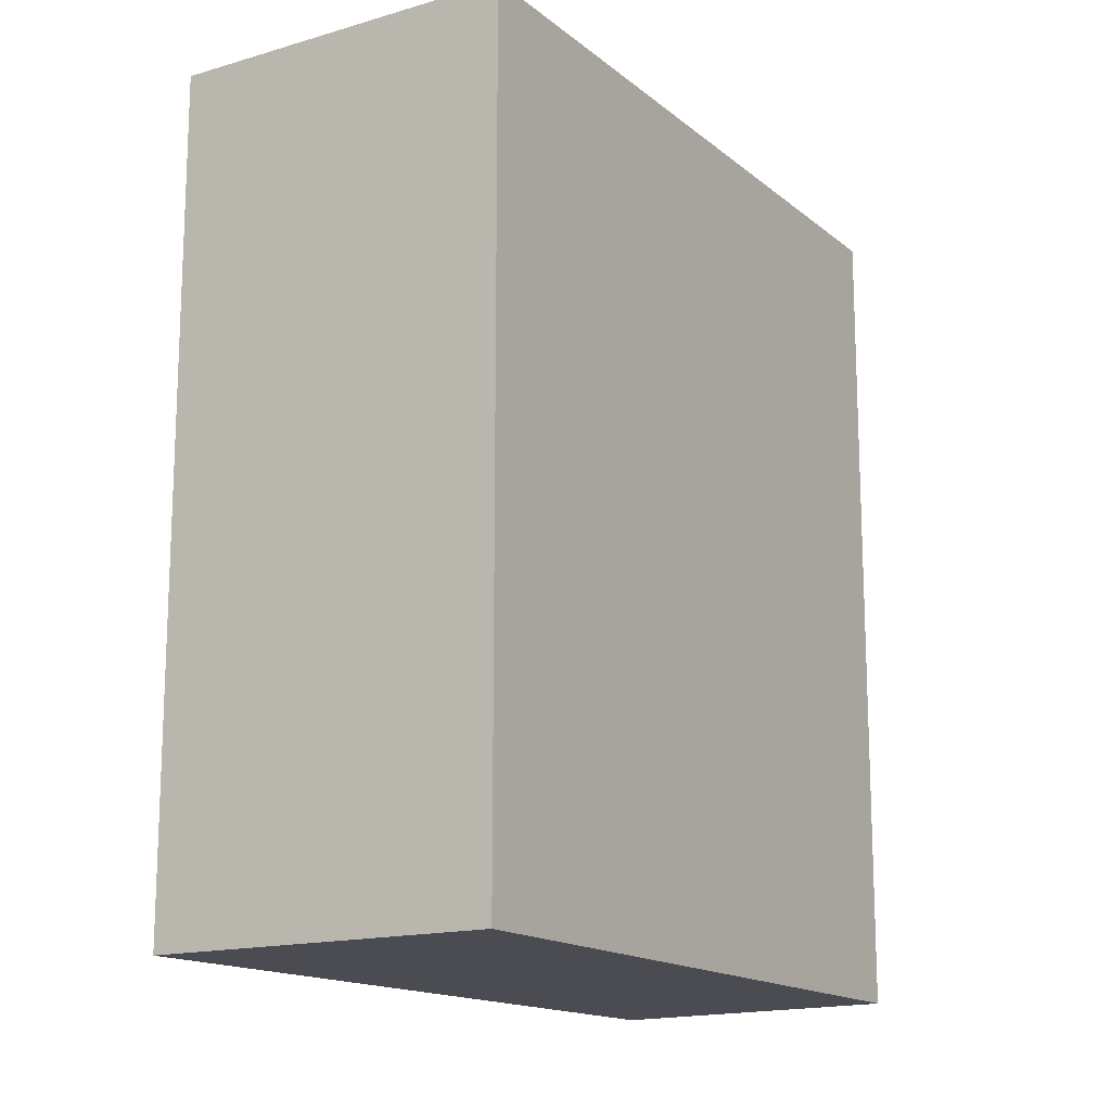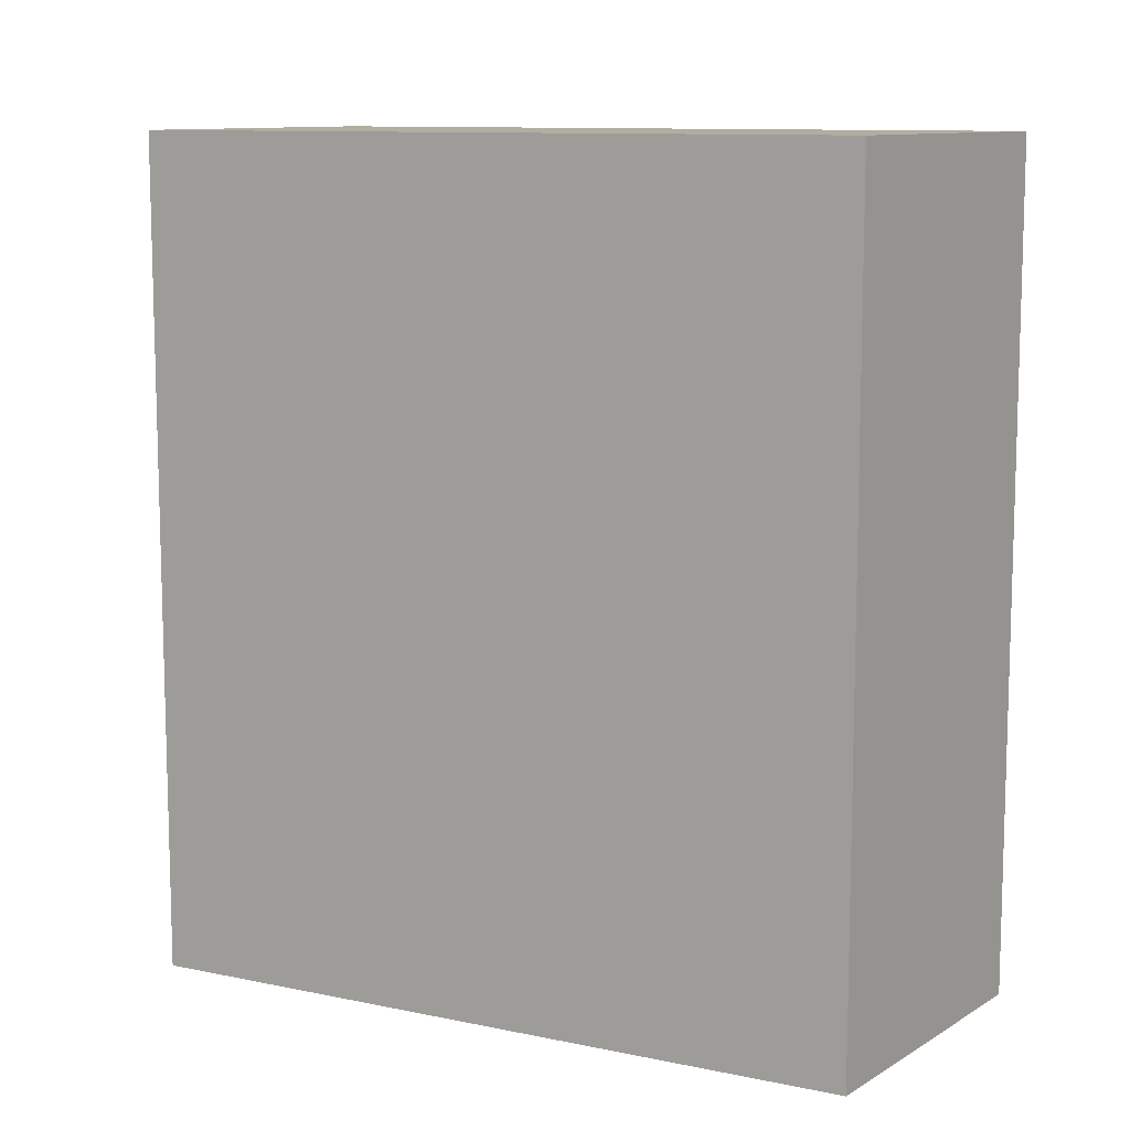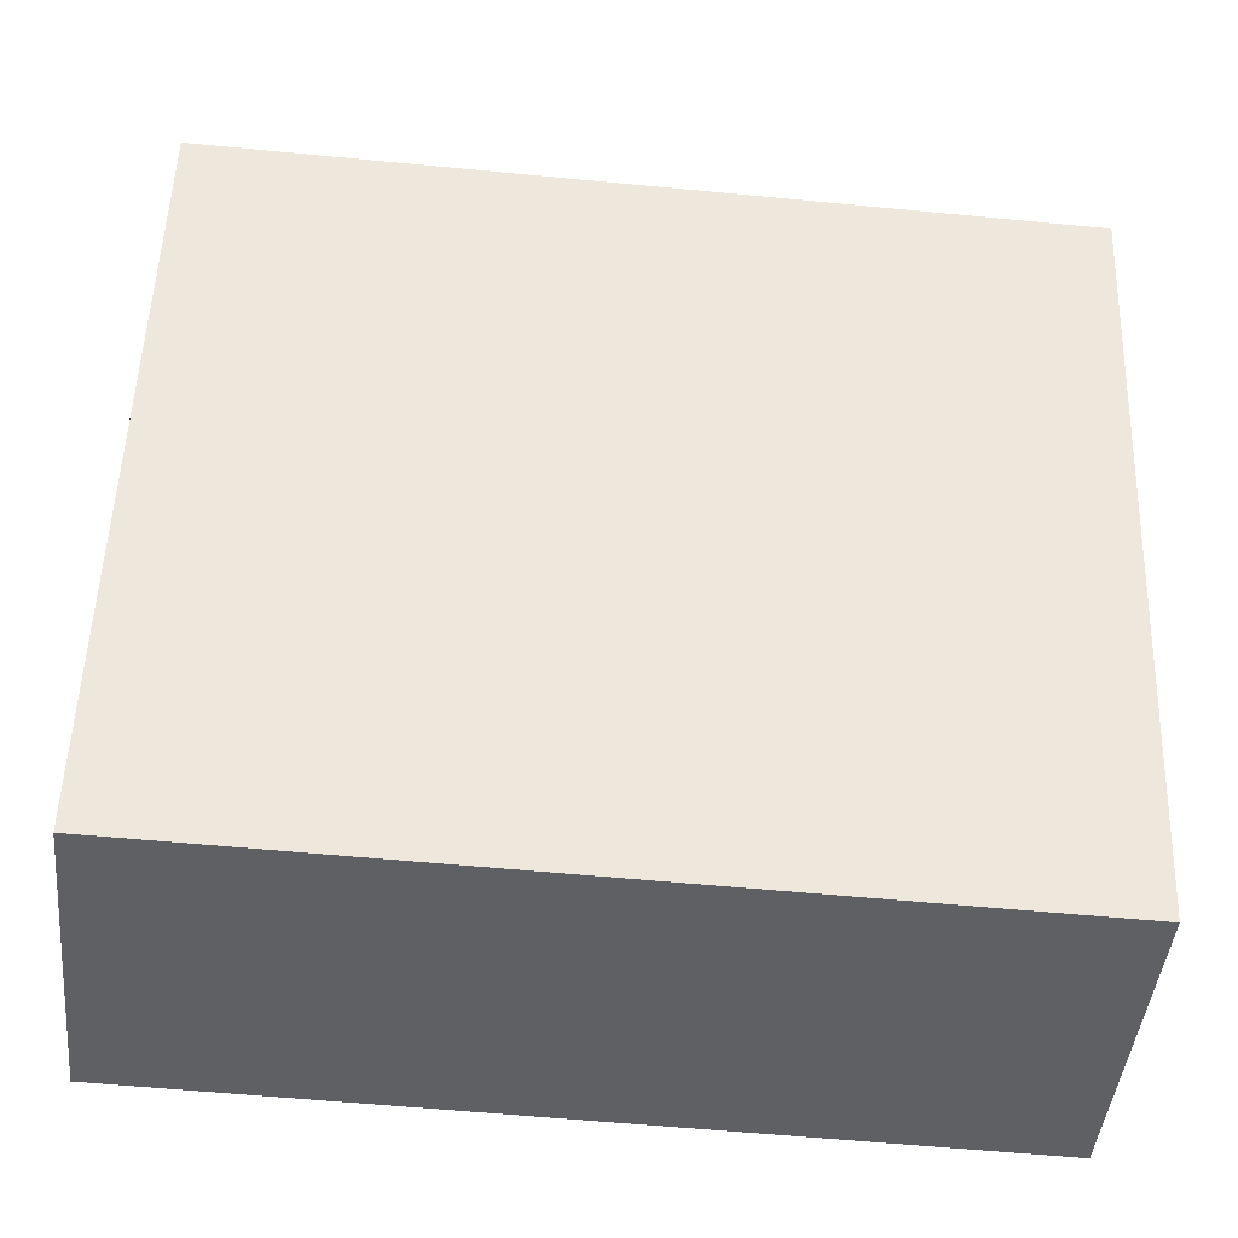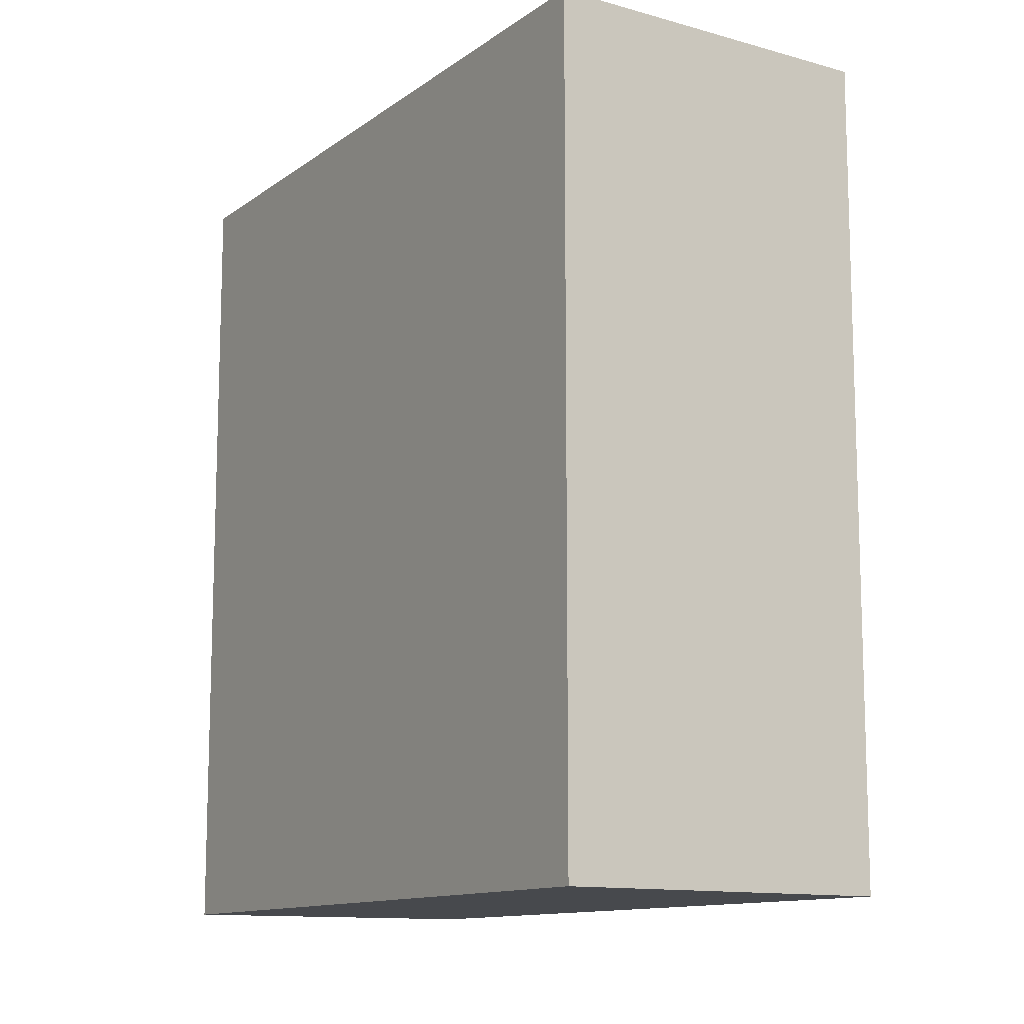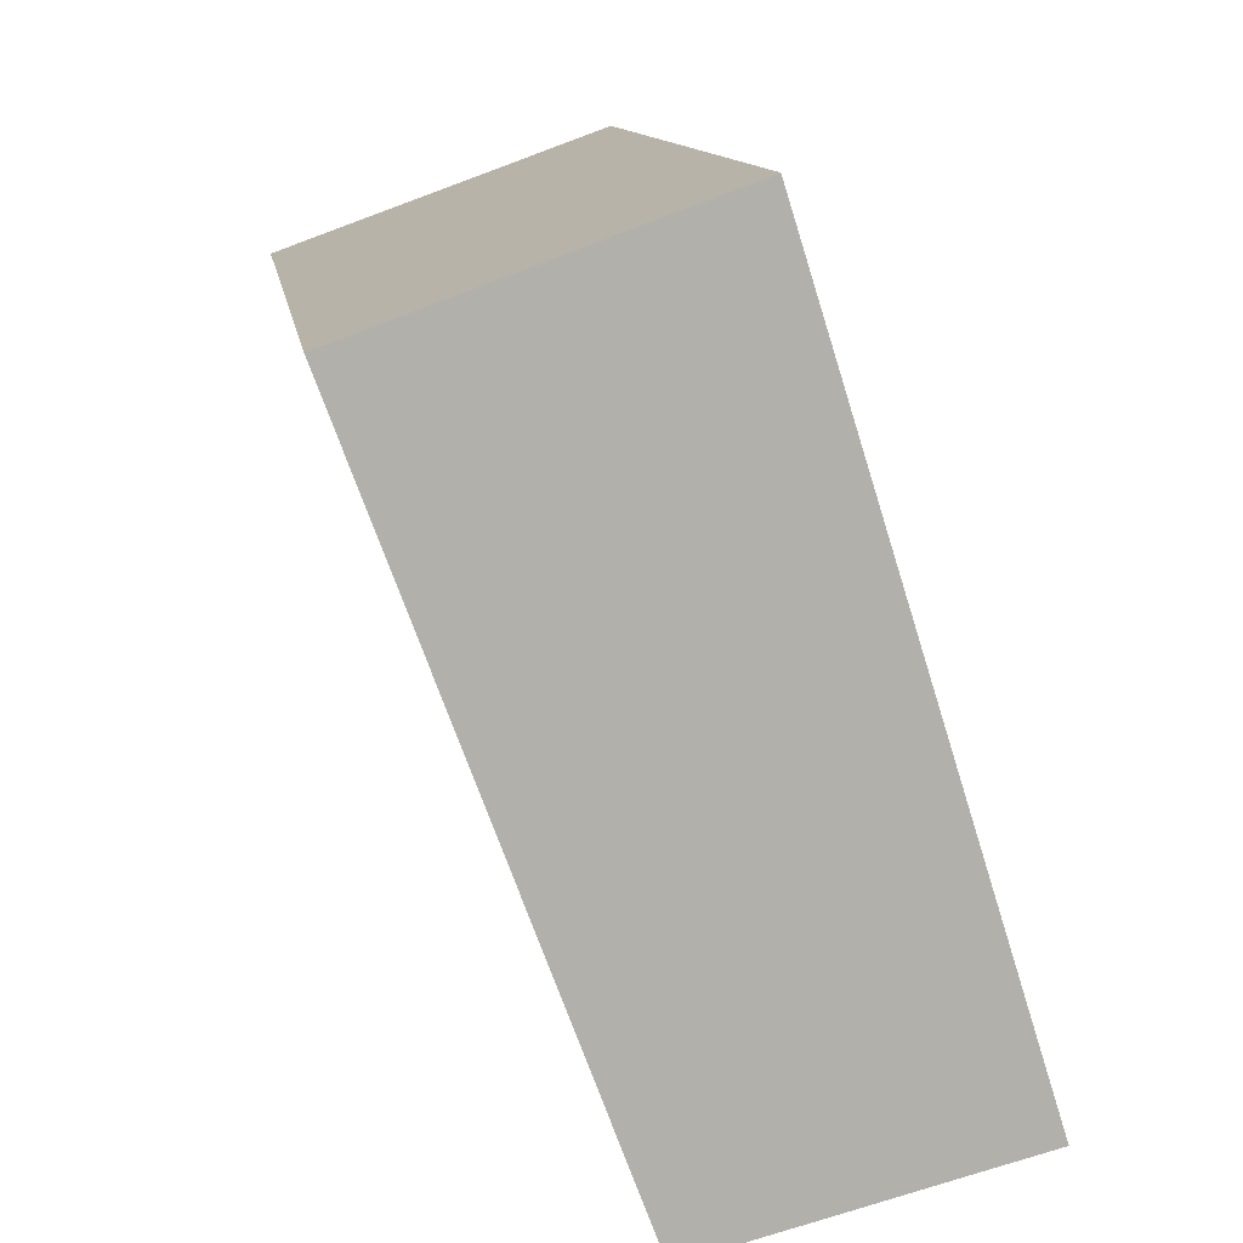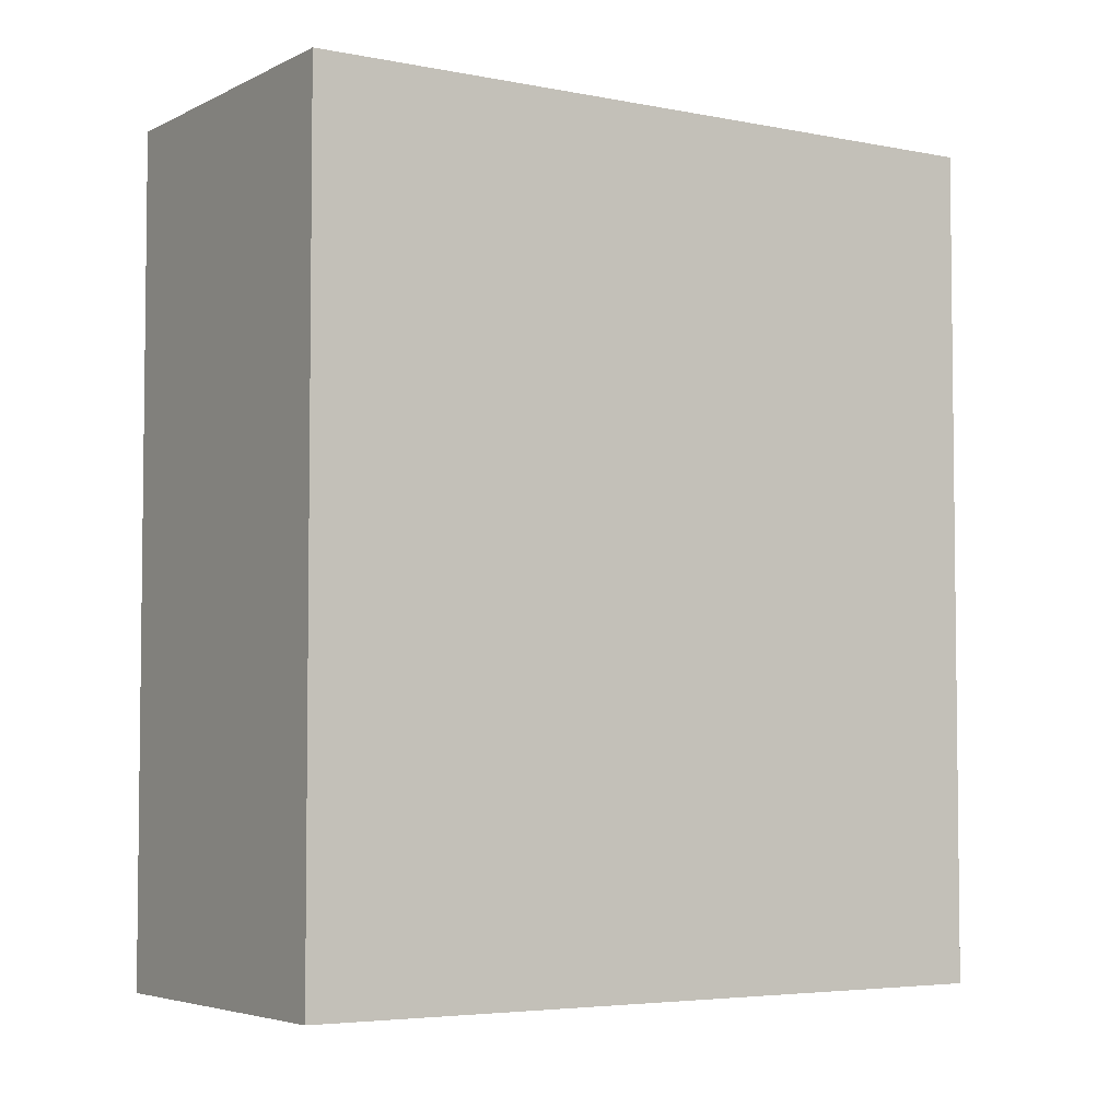
<metadata>
{"format":"obj","ext":"obj","renderer":"f3d","projection":"perspective","resolution":1024,"background":"white","views":[{"elev":-15.5,"azim":52.0,"up":"+Y"},{"elev":10.4,"azim":138.5,"up":"+Y"},{"elev":-58.1,"azim":84.3,"up":"+Z"},{"elev":-12.0,"azim":-14.1,"up":"+Y"},{"elev":11.9,"azim":171.7,"up":"+Z"},{"elev":-4.5,"azim":77.1,"up":"+Y"}]}
</metadata>
<code>
v  0.886 2.417 -0.223
v  0.665 2.417 2.109
v  1.623 2.417 1.763
v  0 2.417 1.48e-16
v  1.623 -1.08e-16 1.763
v  0.886 1.365e-17 -0.223
v  0 0 0
v  0.665 -1.291e-16 2.109
g defaultobject
f 1 2 3
f 2 1 4
f 5 1 3
f 1 5 6
f 6 4 1
f 4 6 7
f 7 2 4
f 2 7 8
f 8 3 2
f 3 8 5
f 8 6 5
f 6 8 7

</code>
